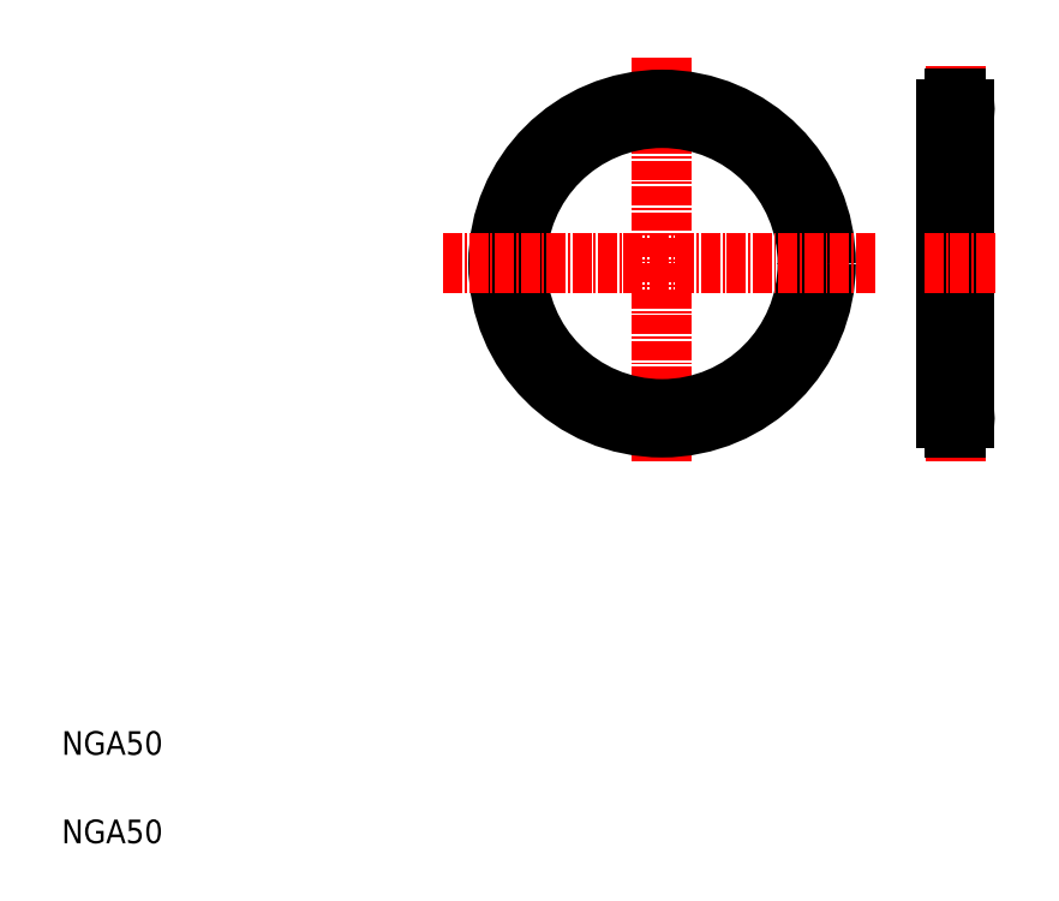
<metadata>
{"format":"dxf","ext":"dxf","renderer":"ezdxf+matplotlib","layout":"modelspace","background":"white","min_lineweight":24,"dpi":150}
</metadata>
<code>
0
SECTION
2
ENTITIES
0
LINE
8
CENTER
10
111.9
20
143.3
30
0
11
111.9
21
74.84
31
0
0
CIRCLE
8
CENTER
10
111.9
20
108.3
30
0
40
26.25
0
CIRCLE
8
0
10
111.9
20
108.3
30
0
40
24.7
0
CIRCLE
8
0
10
111.9
20
108.3
30
0
40
27.8
0
TEXT
8
0
10
10
20
10
30
0
40
4
1
NGA50
0
TEXT
8
0
10
10
20
25
30
0
40
4
1
NGA50
0
LINE
8
CENTER
10
148
20
108.3
30
0
11
74.62
21
108.3
31
0
0
LINE
8
CENTER
10
161.7
20
141.8
30
0
11
161.7
21
74.84
31
0
0
LINE
8
0
10
163.3
20
82.08
30
0
11
163.3
21
134.6
31
0
0
LINE
8
0
10
160.2
20
134.6
30
0
11
160.2
21
82.08
31
0
0
LINE
8
CENTER
10
157.8
20
82.08
30
0
11
165.6
21
82.08
31
0
0
ARC
8
0
10
161.7
20
82.08
30
0
40
1.55
50
272.8
51
87.23
0
LINE
8
0
10
161.6
20
83.73
30
0
11
161.8
21
83.73
31
0
0
LINE
8
0
10
161.6
20
80.43
30
0
11
161.8
21
80.43
31
0
0
LINE
8
0
10
161.6
20
80.53
30
0
11
161.6
21
80.43
31
0
0
LINE
8
0
10
161.8
20
80.53
30
0
11
161.8
21
80.43
31
0
0
LINE
8
0
10
161.6
20
83.63
30
0
11
161.6
21
83.73
31
0
0
LINE
8
0
10
161.8
20
83.63
30
0
11
161.8
21
83.73
31
0
0
ARC
8
0
10
161.7
20
82.08
30
0
40
1.55
50
92.77
51
267.2
0
LINE
8
CENTER
10
168.4
20
108.3
30
0
11
156.2
21
108.3
31
0
0
LINE
8
0
10
160.2
20
108.3
30
0
11
160.2
21
108.3
31
0
0
LINE
8
CENTER
10
157.8
20
134.6
30
0
11
165.6
21
134.6
31
0
0
LINE
8
0
10
160.2
20
121.5
30
0
11
160.2
21
121.5
31
0
0
ARC
8
0
10
161.7
20
134.6
30
0
40
1.55
50
272.8
51
87.23
0
ARC
8
0
10
161.7
20
134.6
30
0
40
1.55
50
92.77
51
267.2
0
LINE
8
0
10
161.6
20
132.9
30
0
11
161.8
21
132.9
31
0
0
LINE
8
0
10
161.6
20
133
30
0
11
161.6
21
132.9
31
0
0
LINE
8
0
10
161.8
20
133
30
0
11
161.8
21
132.9
31
0
0
LINE
8
0
10
161.6
20
136.2
30
0
11
161.8
21
136.2
31
0
0
LINE
8
0
10
161.6
20
136.1
30
0
11
161.6
21
136.2
31
0
0
LINE
8
0
10
161.8
20
136.1
30
0
11
161.8
21
136.2
31
0
0
ENDSEC
0
EOF

</code>
